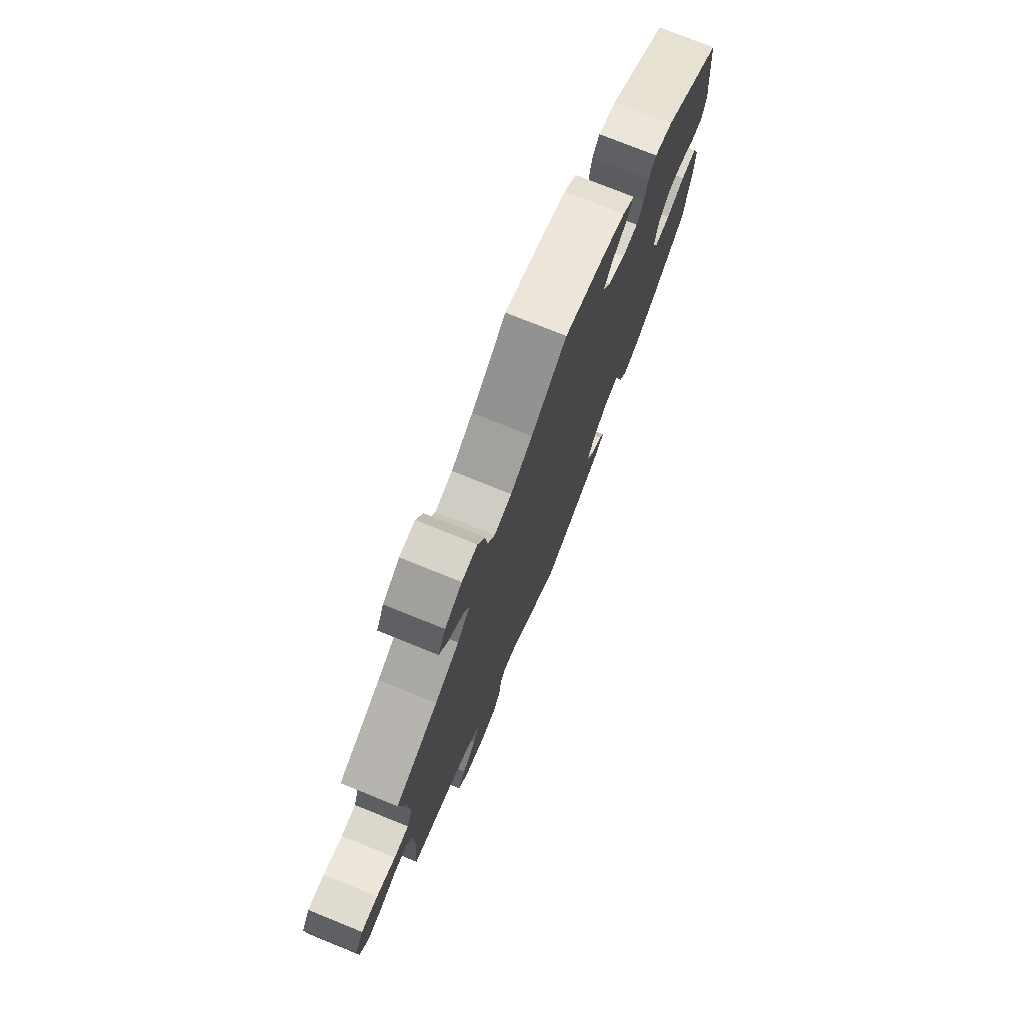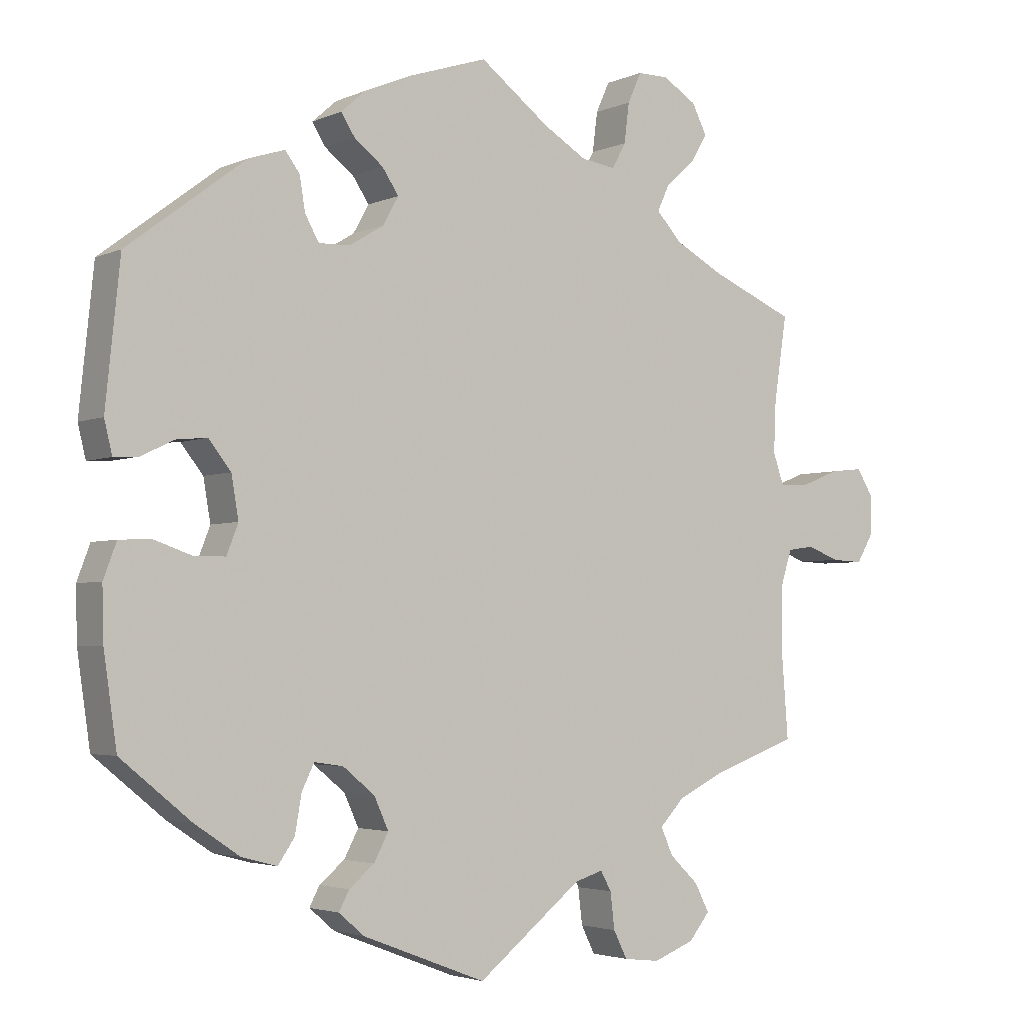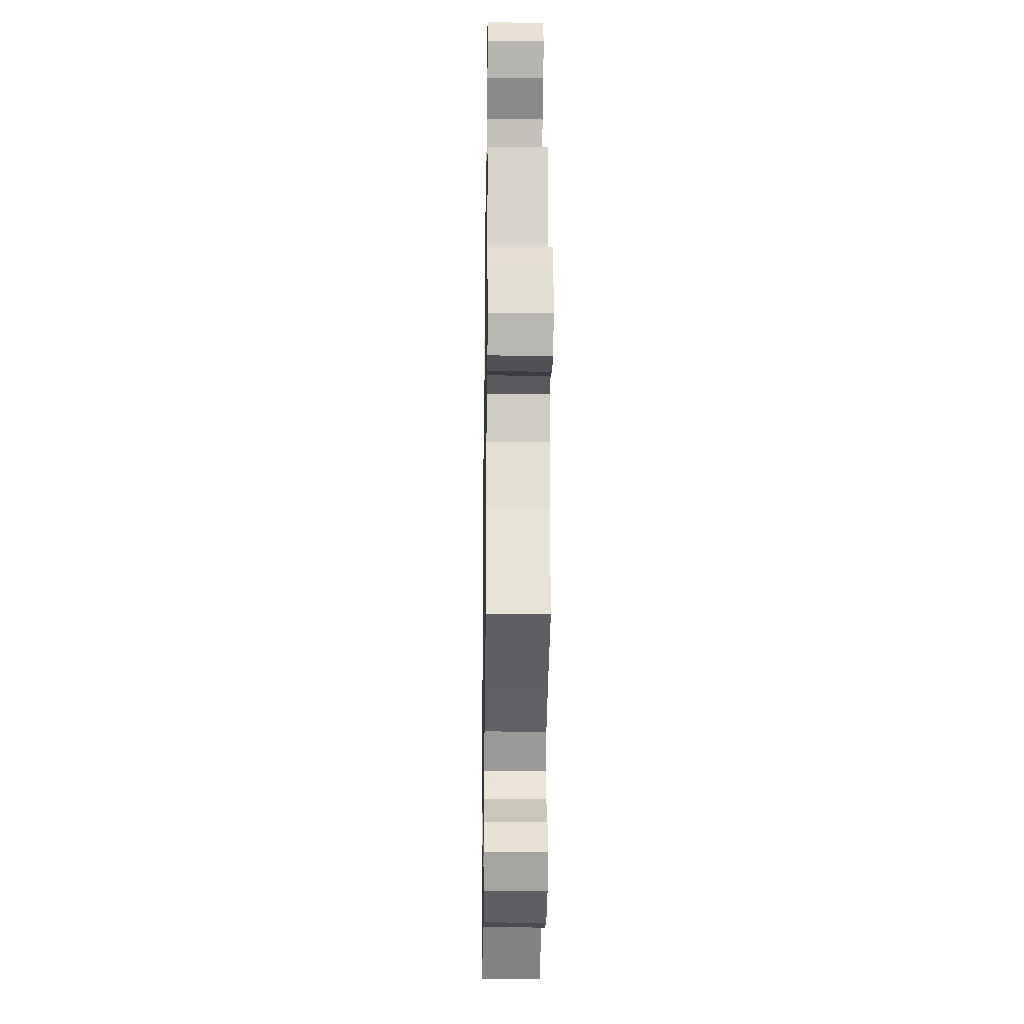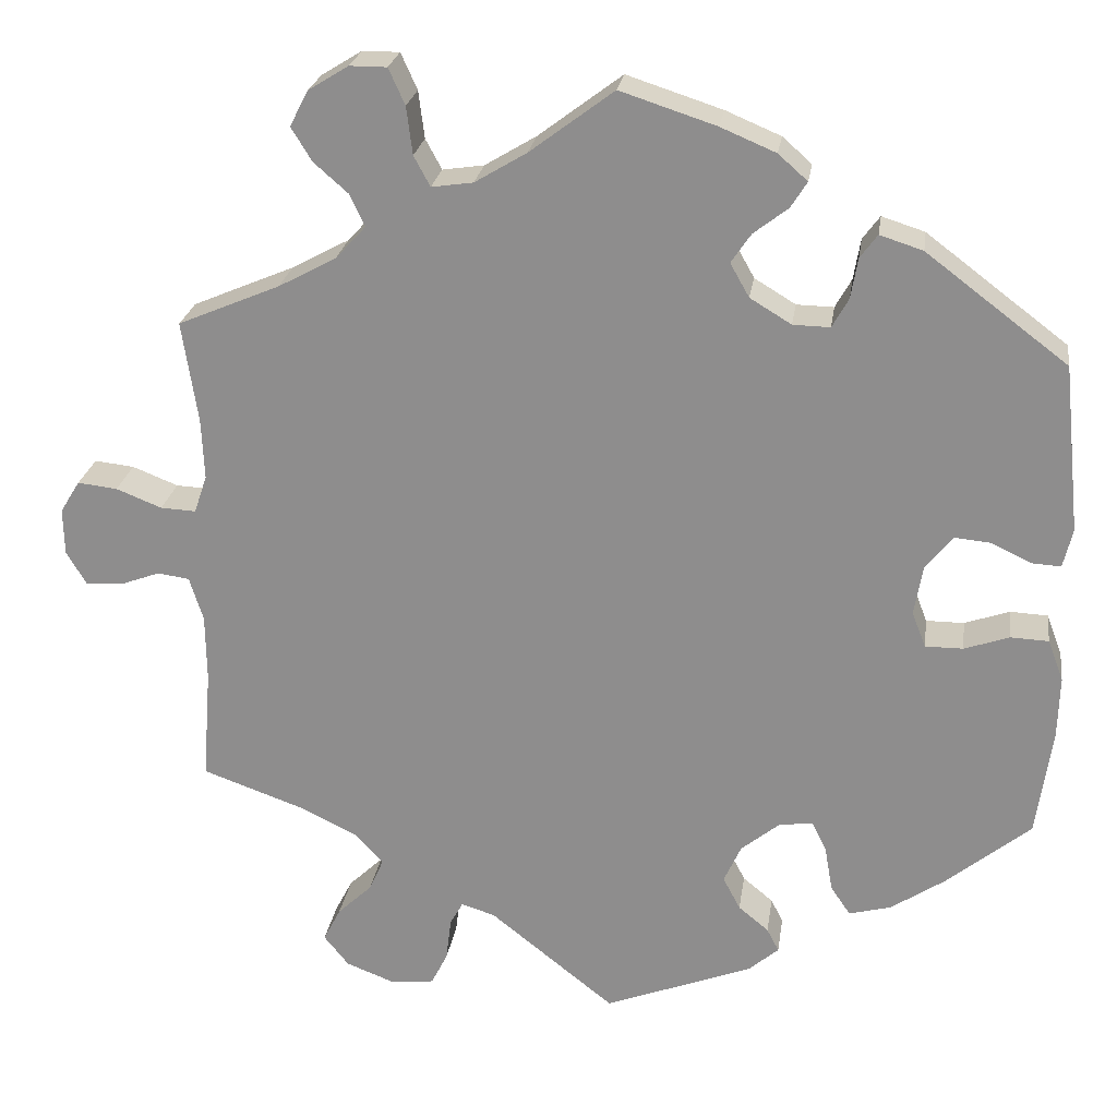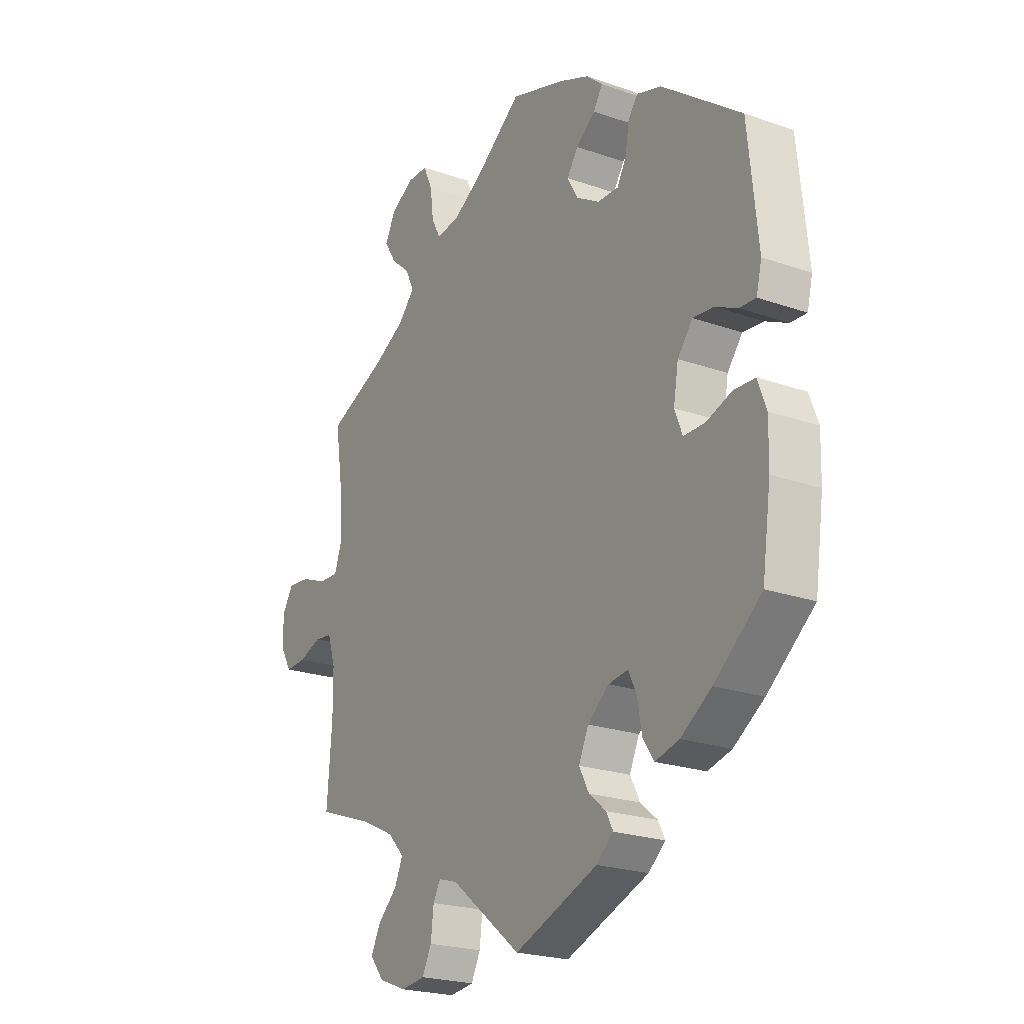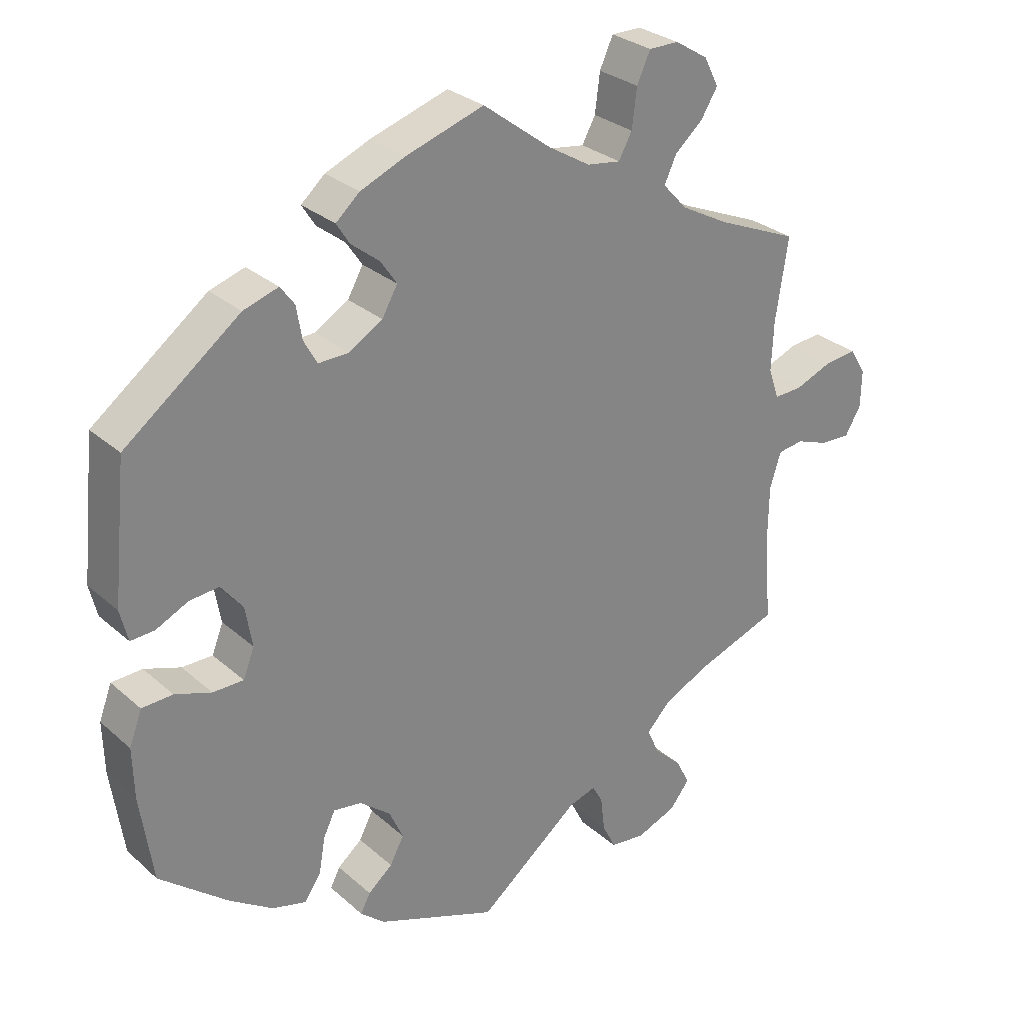
<metadata>
{"format":"obj","ext":"obj","renderer":"f3d","projection":"perspective","resolution":1024,"background":"white","views":[{"elev":75.9,"azim":-68.0,"up":"+Z"},{"elev":-3.3,"azim":145.2,"up":"+Z"},{"elev":-22.4,"azim":-90.9,"up":"+Z"},{"elev":23.9,"azim":8.2,"up":"+Z"},{"elev":-22.5,"azim":58.9,"up":"+Z"},{"elev":28.8,"azim":142.2,"up":"+Z"}]}
</metadata>
<code>
v 0.11 0.07 0.542
v 0.174 0.07 0.515
v 0.208 0.07 0.485
v 0.189 0.07 0.455
v 0.149 0.07 0.424
v 0.126 0.07 0.39
v 0.148 0.07 0.351
v 0.196 0.07 0.322
v 0.239 0.07 0.321
v 0.258 0.07 0.355
v 0.266 0.07 0.402
v 0.286 0.07 0.429
v 0.336 0.07 0.413
v 0.5 0.07 0.289
v 0.52 0.07 0.095
v 0.509 0.07 0.05
v 0.475 0.07 0.052
v 0.429 0.07 0.074
v 0.387 0.07 0.078
v 0.356 0.07 0.039
v 0.346 0.07 -0.019
v 0.362 0.07 -0.06
v 0.406 0.07 -0.06
v 0.458 0.07 -0.042
v 0.502 0.07 -0.044
v 0.52 0.07 -0.092
v 0.518 0.07 -0.165
v 0.5 0.07 -0.289
v 0.403 0.07 -0.368
v 0.34 0.07 -0.41
v 0.291 0.07 -0.423
v 0.268 0.07 -0.389
v 0.259 0.07 -0.337
v 0.242 0.07 -0.302
v 0.202 0.07 -0.308
v 0.158 0.07 -0.344
v 0.138 0.07 -0.388
v 0.158 0.07 -0.426
v 0.193 0.07 -0.455
v 0.207 0.07 -0.482
v 0.172 0.07 -0.512
v 0 0.07 -0.578
v -0.145 0.07 -0.463
v -0.184 0.07 -0.451
v -0.199 0.07 -0.478
v -0.205 0.07 -0.528
v -0.224 0.07 -0.566
v -0.274 0.07 -0.572
v -0.331 0.07 -0.55
v -0.36 0.07 -0.514
v -0.34 0.07 -0.475
v -0.3 0.07 -0.437
v -0.283 0.07 -0.399
v -0.317 0.07 -0.363
v -0.383 0.07 -0.331
v -0.501 0.07 -0.289
v -0.491 0.07 -0.16
v -0.492 0.07 -0.082
v -0.508 0.07 -0.031
v -0.545 0.07 -0.026
v -0.591 0.07 -0.043
v -0.634 0.07 -0.045
v -0.657 0.07 -0.006
v -0.658 0.07 0.048
v -0.635 0.07 0.085
v -0.589 0.07 0.08
v -0.536 0.07 0.059
v -0.495 0.07 0.057
v -0.48 0.07 0.101
v -0.483 0.07 0.171
v -0.501 0.07 0.289
v -0.383 0.07 0.339
v -0.316 0.07 0.375
v -0.281 0.07 0.413
v -0.298 0.07 0.45
v -0.338 0.07 0.485
v -0.362 0.07 0.524
v -0.341 0.07 0.565
v -0.294 0.07 0.594
v -0.251 0.07 0.594
v -0.232 0.07 0.552
v -0.225 0.07 0.497
v -0.206 0.07 0.462
v -0.158 0.07 0.469
v -0.098 0.07 0.505
v -0.001 0.07 0.578
v 0.11 0 0.542
v 0.174 0 0.515
v 0.208 0 0.485
v 0.189 0 0.455
v 0.149 0 0.424
v 0.126 0 0.39
v 0.148 0 0.351
v 0.196 0 0.322
v 0.239 0 0.321
v 0.258 0 0.355
v 0.266 0 0.402
v 0.286 0 0.429
v 0.336 0 0.413
v 0.5 0 0.289
v 0.52 0 0.095
v 0.509 0 0.05
v 0.475 0 0.052
v 0.429 0 0.074
v 0.387 0 0.078
v 0.356 0 0.039
v 0.346 0 -0.019
v 0.362 0 -0.06
v 0.406 0 -0.06
v 0.458 0 -0.042
v 0.502 0 -0.044
v 0.52 0 -0.092
v 0.518 0 -0.165
v 0.5 0 -0.289
v 0.403 0 -0.368
v 0.34 0 -0.41
v 0.291 0 -0.423
v 0.268 0 -0.389
v 0.259 0 -0.337
v 0.242 0 -0.302
v 0.202 0 -0.308
v 0.158 0 -0.344
v 0.138 0 -0.388
v 0.158 0 -0.426
v 0.193 0 -0.455
v 0.207 0 -0.482
v 0.172 0 -0.512
v 0 0 -0.578
v -0.145 0 -0.463
v -0.184 0 -0.451
v -0.199 0 -0.478
v -0.205 0 -0.528
v -0.224 0 -0.566
v -0.274 0 -0.572
v -0.331 0 -0.55
v -0.36 0 -0.514
v -0.34 0 -0.475
v -0.3 0 -0.437
v -0.283 0 -0.399
v -0.317 0 -0.363
v -0.383 0 -0.331
v -0.501 0 -0.289
v -0.491 0 -0.16
v -0.492 0 -0.082
v -0.508 0 -0.031
v -0.545 0 -0.026
v -0.591 0 -0.043
v -0.634 0 -0.045
v -0.657 0 -0.006
v -0.658 0 0.048
v -0.635 0 0.085
v -0.589 0 0.08
v -0.536 0 0.059
v -0.495 0 0.057
v -0.48 0 0.101
v -0.483 0 0.171
v -0.501 0 0.289
v -0.383 0 0.339
v -0.316 0 0.375
v -0.281 0 0.413
v -0.298 0 0.45
v -0.338 0 0.485
v -0.362 0 0.524
v -0.341 0 0.565
v -0.294 0 0.594
v -0.251 0 0.594
v -0.232 0 0.552
v -0.225 0 0.497
v -0.206 0 0.462
v -0.158 0 0.469
v -0.098 0 0.505
v -0.001 0 0.578
f 85 86 1 2
f 84 85 2 3
f 83 84 3 4
f 79 80 81 82
f 79 82 83
f 78 79 83
f 75 76 77 78
f 74 75 78 83
f 73 74 83 4
f 70 71 72
f 69 70 72 73
f 68 69 73 4
f 64 65 66 67
f 64 67 68
f 63 64 68
f 60 61 62 63
f 59 60 63 68
f 58 59 68
f 55 56 57
f 54 55 57 58
f 53 54 58 68
f 49 50 51 52
f 49 52 53
f 48 49 53
f 45 46 47 48
f 44 45 48 53
f 43 44 53 68
f 38 39 40 41
f 37 38 41 42
f 36 37 42 43
f 30 31 32 33
f 30 33 34
f 29 30 34
f 28 29 34
f 27 28 34
f 26 27 34 35
f 23 24 25 26
f 22 23 26 35
f 15 16 17 18
f 15 18 19
f 14 15 19
f 13 14 19 20
f 10 11 12 13
f 9 10 13 20
f 68 4 5
f 68 5 6
f 43 68 6 7
f 36 43 7 8
f 21 22 35 36
f 20 21 36
f 8 9 20 36
f 88 87 172 171
f 89 88 171 170
f 90 89 170 169
f 168 167 166 165
f 169 168 165
f 169 165 164
f 164 163 162 161
f 169 164 161 160
f 90 169 160 159
f 158 157 156
f 159 158 156 155
f 90 159 155 154
f 153 152 151 150
f 154 153 150
f 154 150 149
f 149 148 147 146
f 154 149 146 145
f 154 145 144
f 143 142 141
f 144 143 141 140
f 154 144 140 139
f 138 137 136 135
f 139 138 135
f 139 135 134
f 134 133 132 131
f 139 134 131 130
f 154 139 130 129
f 127 126 125 124
f 128 127 124 123
f 129 128 123 122
f 119 118 117 116
f 120 119 116
f 120 116 115
f 120 115 114
f 120 114 113
f 121 120 113 112
f 112 111 110 109
f 121 112 109 108
f 104 103 102 101
f 105 104 101
f 105 101 100
f 106 105 100 99
f 99 98 97 96
f 106 99 96 95
f 91 90 154
f 92 91 154
f 93 92 154 129
f 94 93 129 122
f 122 121 108 107
f 122 107 106
f 122 106 95 94
f 1 87 88 2
f 2 88 89 3
f 3 89 90 4
f 4 90 91 5
f 5 91 92 6
f 6 92 93 7
f 7 93 94 8
f 8 94 95 9
f 9 95 96 10
f 10 96 97 11
f 11 97 98 12
f 12 98 99 13
f 13 99 100 14
f 14 100 101 15
f 15 101 102 16
f 16 102 103 17
f 17 103 104 18
f 18 104 105 19
f 19 105 106 20
f 20 106 107 21
f 21 107 108 22
f 22 108 109 23
f 23 109 110 24
f 24 110 111 25
f 25 111 112 26
f 26 112 113 27
f 27 113 114 28
f 28 114 115 29
f 29 115 116 30
f 30 116 117 31
f 31 117 118 32
f 32 118 119 33
f 33 119 120 34
f 34 120 121 35
f 35 121 122 36
f 36 122 123 37
f 37 123 124 38
f 38 124 125 39
f 39 125 126 40
f 40 126 127 41
f 41 127 128 42
f 42 128 129 43
f 43 129 130 44
f 44 130 131 45
f 45 131 132 46
f 46 132 133 47
f 47 133 134 48
f 48 134 135 49
f 49 135 136 50
f 50 136 137 51
f 51 137 138 52
f 52 138 139 53
f 53 139 140 54
f 54 140 141 55
f 55 141 142 56
f 56 142 143 57
f 57 143 144 58
f 58 144 145 59
f 59 145 146 60
f 60 146 147 61
f 61 147 148 62
f 62 148 149 63
f 63 149 150 64
f 64 150 151 65
f 65 151 152 66
f 66 152 153 67
f 67 153 154 68
f 68 154 155 69
f 69 155 156 70
f 70 156 157 71
f 71 157 158 72
f 72 158 159 73
f 73 159 160 74
f 74 160 161 75
f 75 161 162 76
f 76 162 163 77
f 77 163 164 78
f 78 164 165 79
f 79 165 166 80
f 80 166 167 81
f 81 167 168 82
f 82 168 169 83
f 83 169 170 84
f 84 170 171 85
f 85 171 172 86
f 86 172 87 1

</code>
